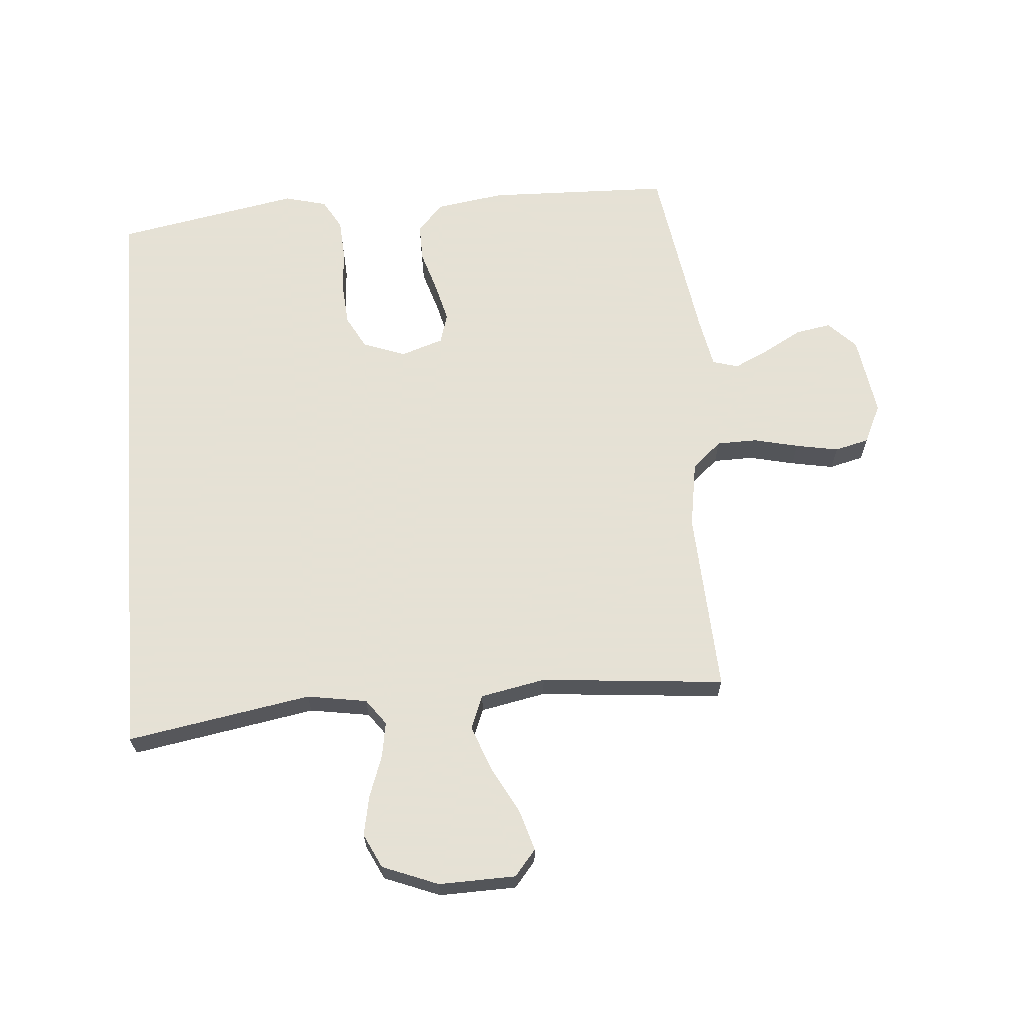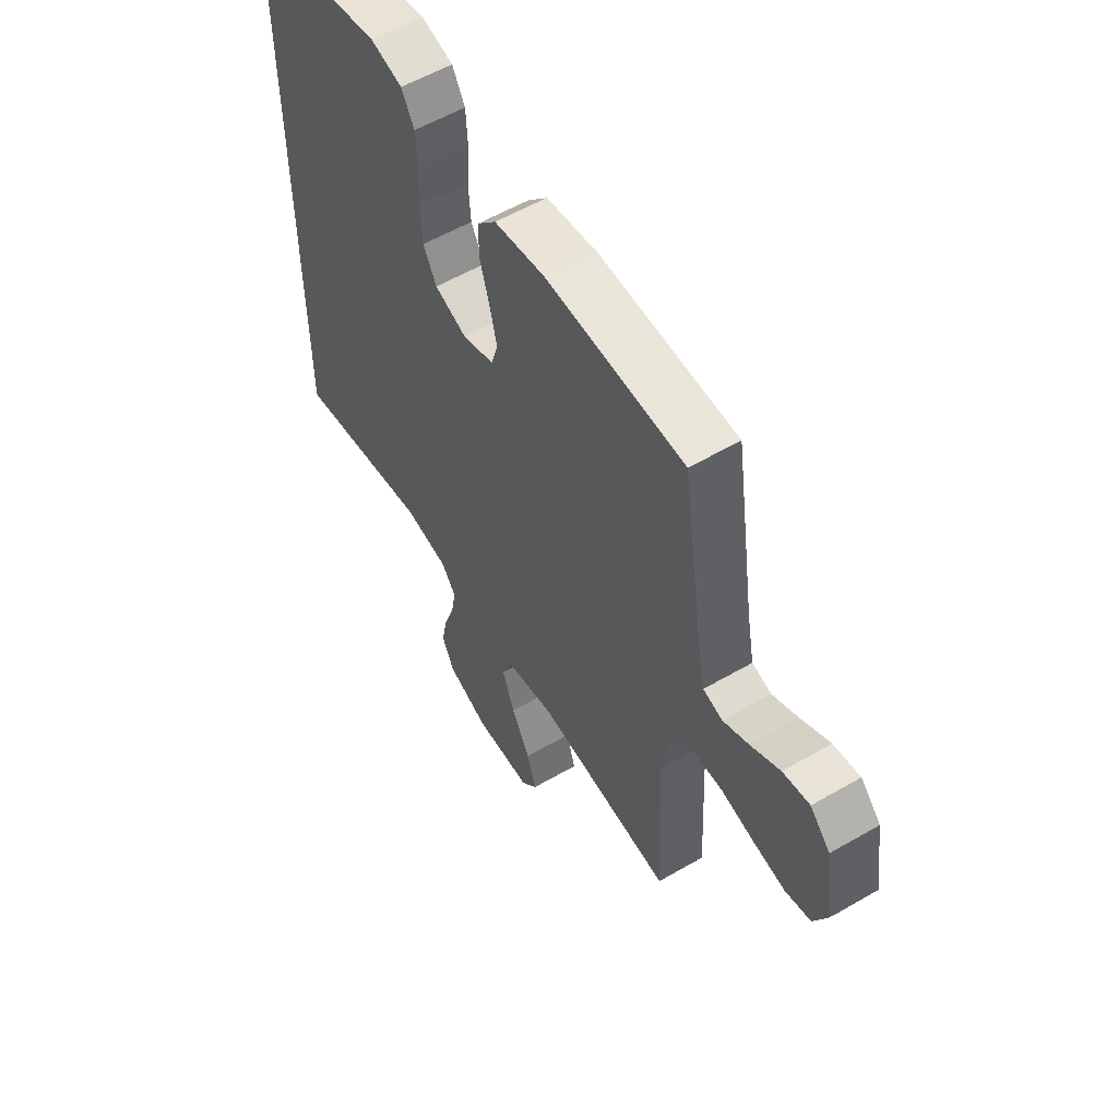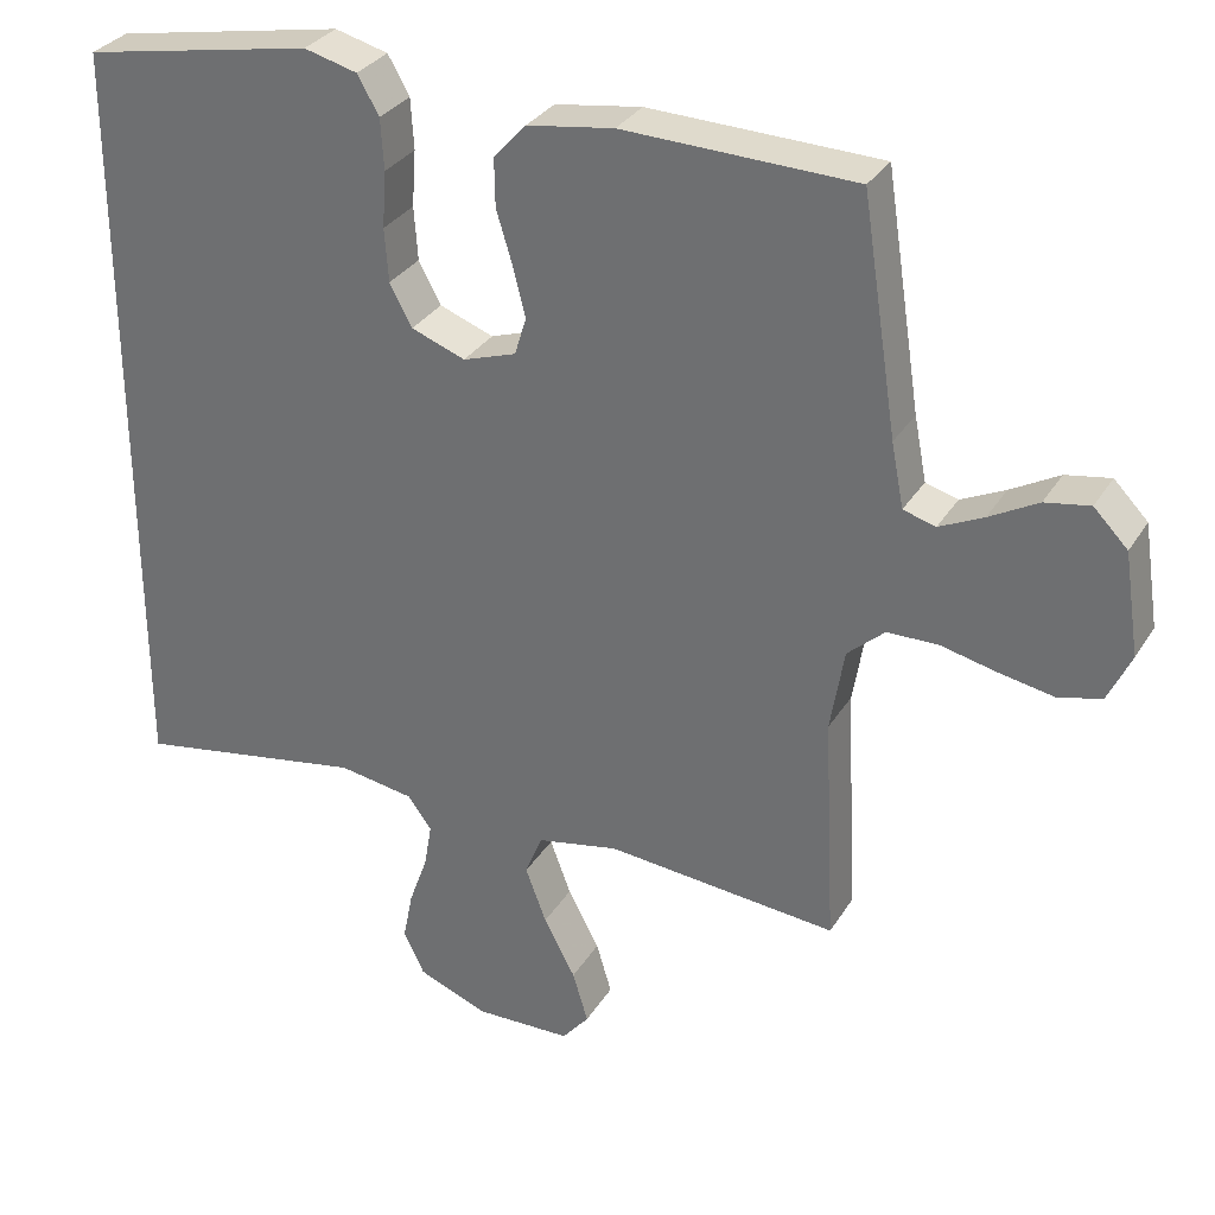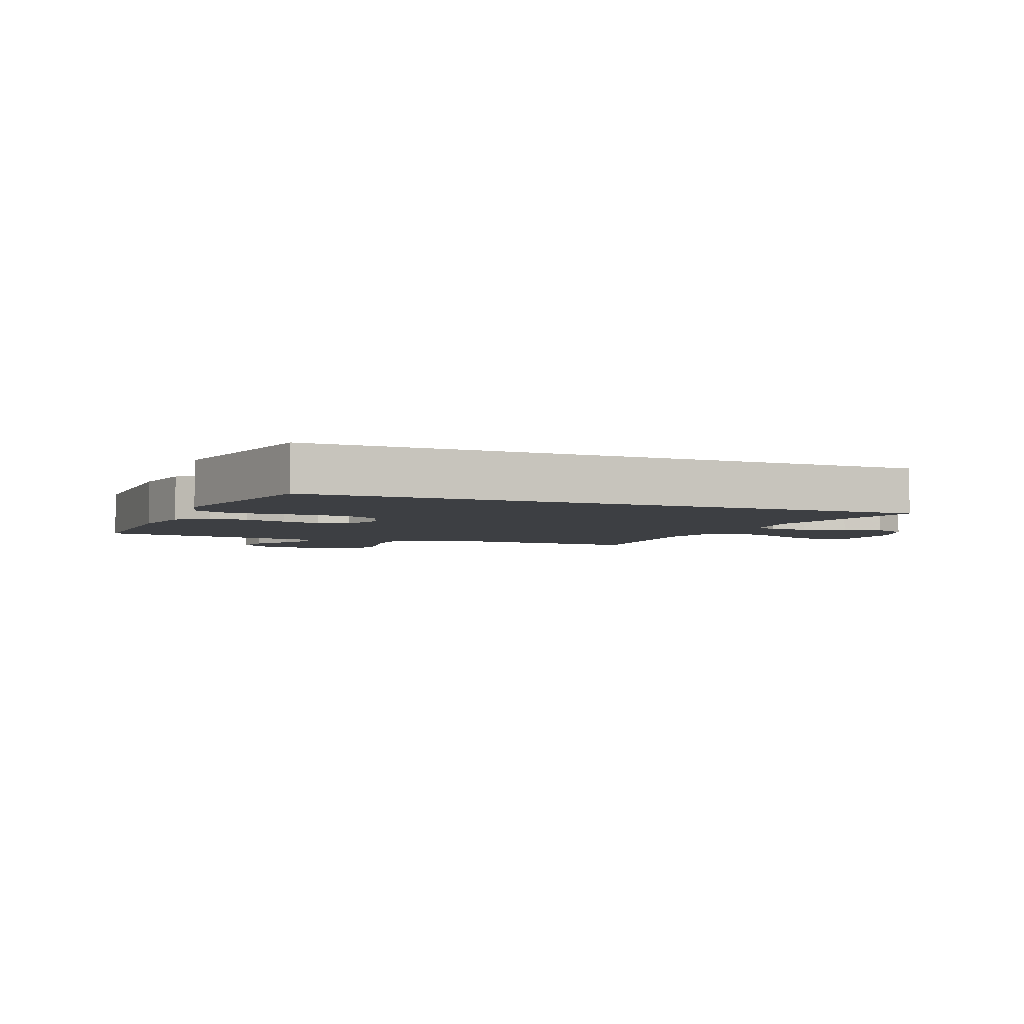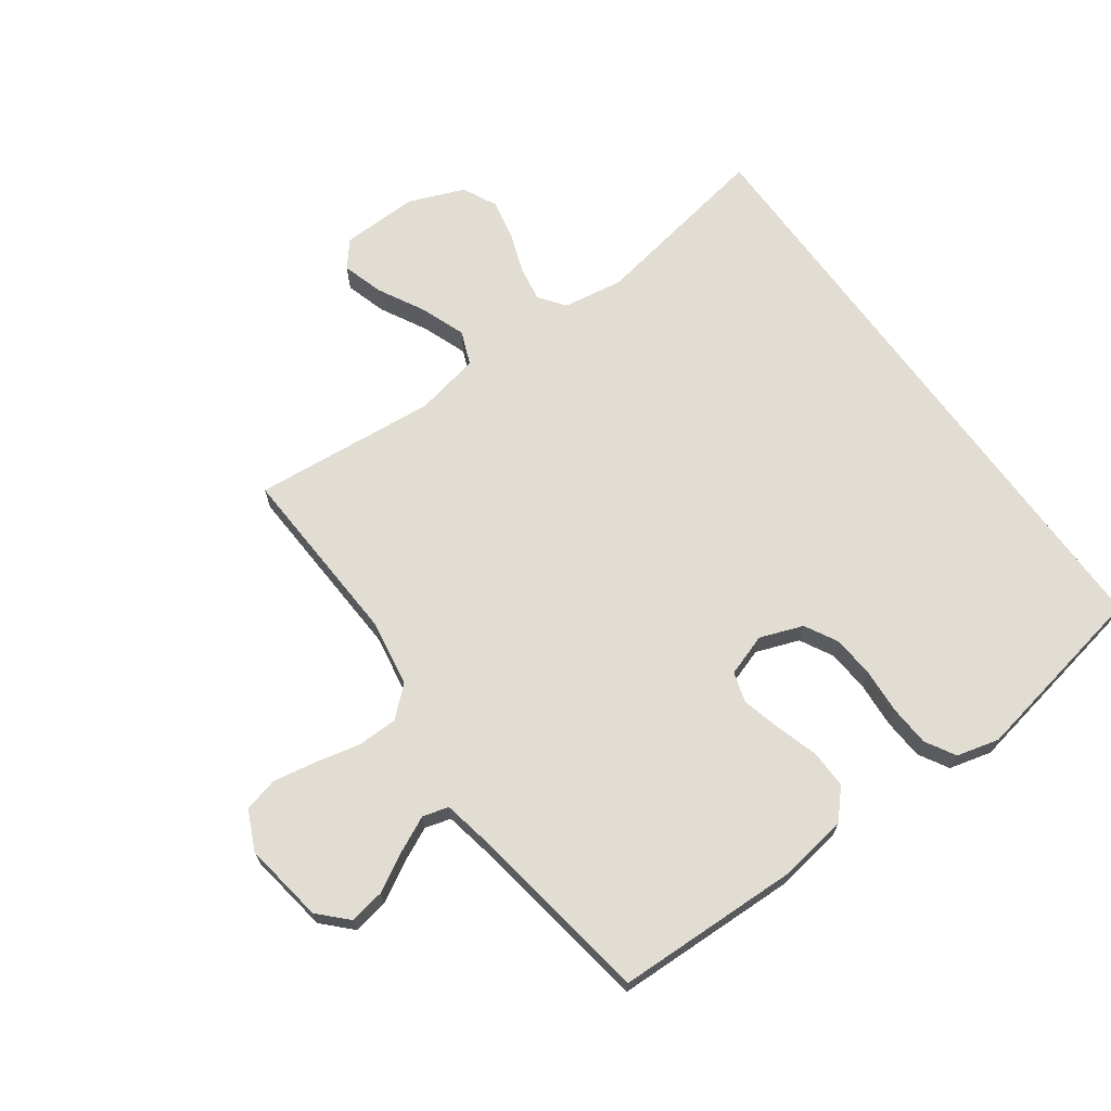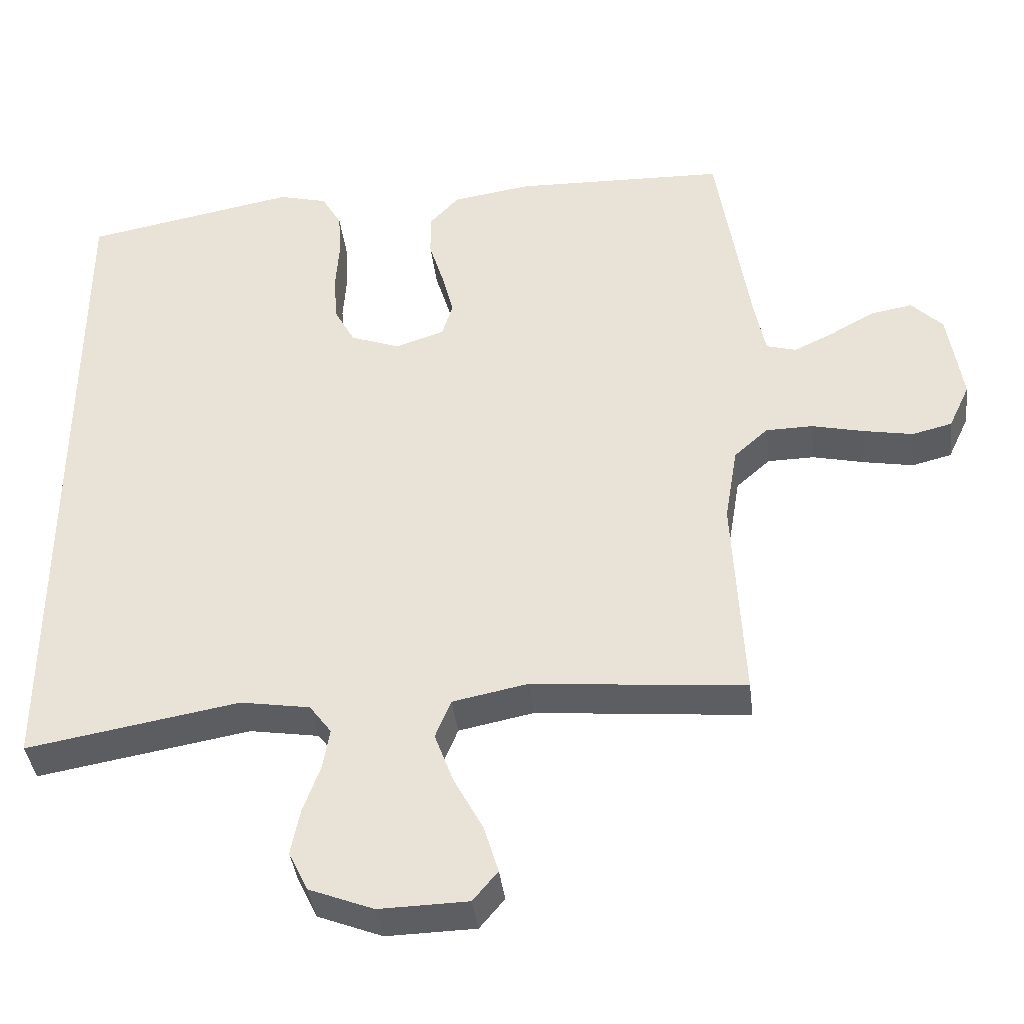
<metadata>
{"format":"obj","ext":"obj","renderer":"f3d","projection":"perspective","resolution":1024,"background":"white","views":[{"elev":64.9,"azim":175.4,"up":"+Y"},{"elev":56.9,"azim":-121.2,"up":"+Z"},{"elev":31.4,"azim":-153.4,"up":"+Z"},{"elev":-4.0,"azim":66.9,"up":"+Y"},{"elev":68.3,"azim":-35.9,"up":"+Y"},{"elev":-39.3,"azim":-173.2,"up":"+Z"}]}
</metadata>
<code>
v 0.5 0.07 -0.522
v 0.2 0.07 -0.47
v 0.102 0.07 -0.486
v 0.071 0.07 -0.528
v 0.081 0.07 -0.586
v 0.105 0.07 -0.653
v 0.118 0.07 -0.718
v 0.091 0.07 -0.774
v 0 0.07 -0.81
v -0.125 0.07 -0.807
v -0.16 0.07 -0.765
v -0.14 0.07 -0.698
v -0.099 0.07 -0.621
v -0.072 0.07 -0.548
v -0.094 0.07 -0.493
v -0.2 0.07 -0.472
v -0.5 0.07 -0.5
v -0.485 0.07 -0.2
v -0.503 0.07 -0.092
v -0.551 0.07 -0.049
v -0.617 0.07 -0.048
v -0.69 0.07 -0.065
v -0.76 0.07 -0.078
v -0.816 0.07 -0.064
v -0.846 0.07 0
v -0.826 0.07 0.132
v -0.782 0.07 0.177
v -0.724 0.07 0.167
v -0.661 0.07 0.132
v -0.604 0.07 0.105
v -0.562 0.07 0.117
v -0.546 0.07 0.2
v -0.5 0.07 0.5
v -0.2 0.07 0.509
v -0.088 0.07 0.492
v -0.046 0.07 0.446
v -0.047 0.07 0.384
v -0.068 0.07 0.315
v -0.084 0.07 0.251
v -0.069 0.07 0.202
v 0 0.07 0.179
v 0.07 0.07 0.205
v 0.099 0.07 0.259
v 0.104 0.07 0.328
v 0.099 0.07 0.401
v 0.103 0.07 0.467
v 0.131 0.07 0.516
v 0.2 0.07 0.534
v 0.5 0.07 0.478
v 0.5 0 -0.522
v 0.2 0 -0.47
v 0.102 0 -0.486
v 0.071 0 -0.528
v 0.081 0 -0.586
v 0.105 0 -0.653
v 0.118 0 -0.718
v 0.091 0 -0.774
v 0 0 -0.81
v -0.125 0 -0.807
v -0.16 0 -0.765
v -0.14 0 -0.698
v -0.099 0 -0.621
v -0.072 0 -0.548
v -0.094 0 -0.493
v -0.2 0 -0.472
v -0.5 0 -0.5
v -0.485 0 -0.2
v -0.503 0 -0.092
v -0.551 0 -0.049
v -0.617 0 -0.048
v -0.69 0 -0.065
v -0.76 0 -0.078
v -0.816 0 -0.064
v -0.846 0 0
v -0.826 0 0.132
v -0.782 0 0.177
v -0.724 0 0.167
v -0.661 0 0.132
v -0.604 0 0.105
v -0.562 0 0.117
v -0.546 0 0.2
v -0.5 0 0.5
v -0.2 0 0.509
v -0.088 0 0.492
v -0.046 0 0.446
v -0.047 0 0.384
v -0.068 0 0.315
v -0.084 0 0.251
v -0.069 0 0.202
v 0 0 0.179
v 0.07 0 0.205
v 0.099 0 0.259
v 0.104 0 0.328
v 0.099 0 0.401
v 0.103 0 0.467
v 0.131 0 0.516
v 0.2 0 0.534
v 0.5 0 0.478
f 48 49 1 2
f 47 48 2 3
f 44 45 46 47
f 43 44 47 3
f 42 43 3 4
f 41 42 4
f 40 41 4
f 39 40 4 5
f 35 36 37 38
f 35 38 39
f 32 33 34 35
f 31 32 35 39
f 30 31 39 5
f 26 27 28 29
f 21 22 23 24
f 21 24 25 26
f 16 17 18
f 15 16 18 19
f 10 11 12 13
f 10 13 14
f 9 10 14
f 8 9 14
f 7 8 14 15
f 5 6 7 15
f 20 21 26 29
f 19 20 29 30
f 5 15 19 30
f 51 50 98 97
f 52 51 97 96
f 96 95 94 93
f 52 96 93 92
f 53 52 92 91
f 53 91 90
f 53 90 89
f 54 53 89 88
f 87 86 85 84
f 88 87 84
f 84 83 82 81
f 88 84 81 80
f 54 88 80 79
f 78 77 76 75
f 73 72 71 70
f 75 74 73 70
f 67 66 65
f 68 67 65 64
f 62 61 60 59
f 63 62 59
f 63 59 58
f 63 58 57
f 64 63 57 56
f 64 56 55 54
f 78 75 70 69
f 79 78 69 68
f 79 68 64 54
f 1 50 51 2
f 2 51 52 3
f 3 52 53 4
f 4 53 54 5
f 5 54 55 6
f 6 55 56 7
f 7 56 57 8
f 8 57 58 9
f 9 58 59 10
f 10 59 60 11
f 11 60 61 12
f 12 61 62 13
f 13 62 63 14
f 14 63 64 15
f 15 64 65 16
f 16 65 66 17
f 17 66 67 18
f 18 67 68 19
f 19 68 69 20
f 20 69 70 21
f 21 70 71 22
f 22 71 72 23
f 23 72 73 24
f 24 73 74 25
f 25 74 75 26
f 26 75 76 27
f 27 76 77 28
f 28 77 78 29
f 29 78 79 30
f 30 79 80 31
f 31 80 81 32
f 32 81 82 33
f 33 82 83 34
f 34 83 84 35
f 35 84 85 36
f 36 85 86 37
f 37 86 87 38
f 38 87 88 39
f 39 88 89 40
f 40 89 90 41
f 41 90 91 42
f 42 91 92 43
f 43 92 93 44
f 44 93 94 45
f 45 94 95 46
f 46 95 96 47
f 47 96 97 48
f 48 97 98 49
f 49 98 50 1

</code>
